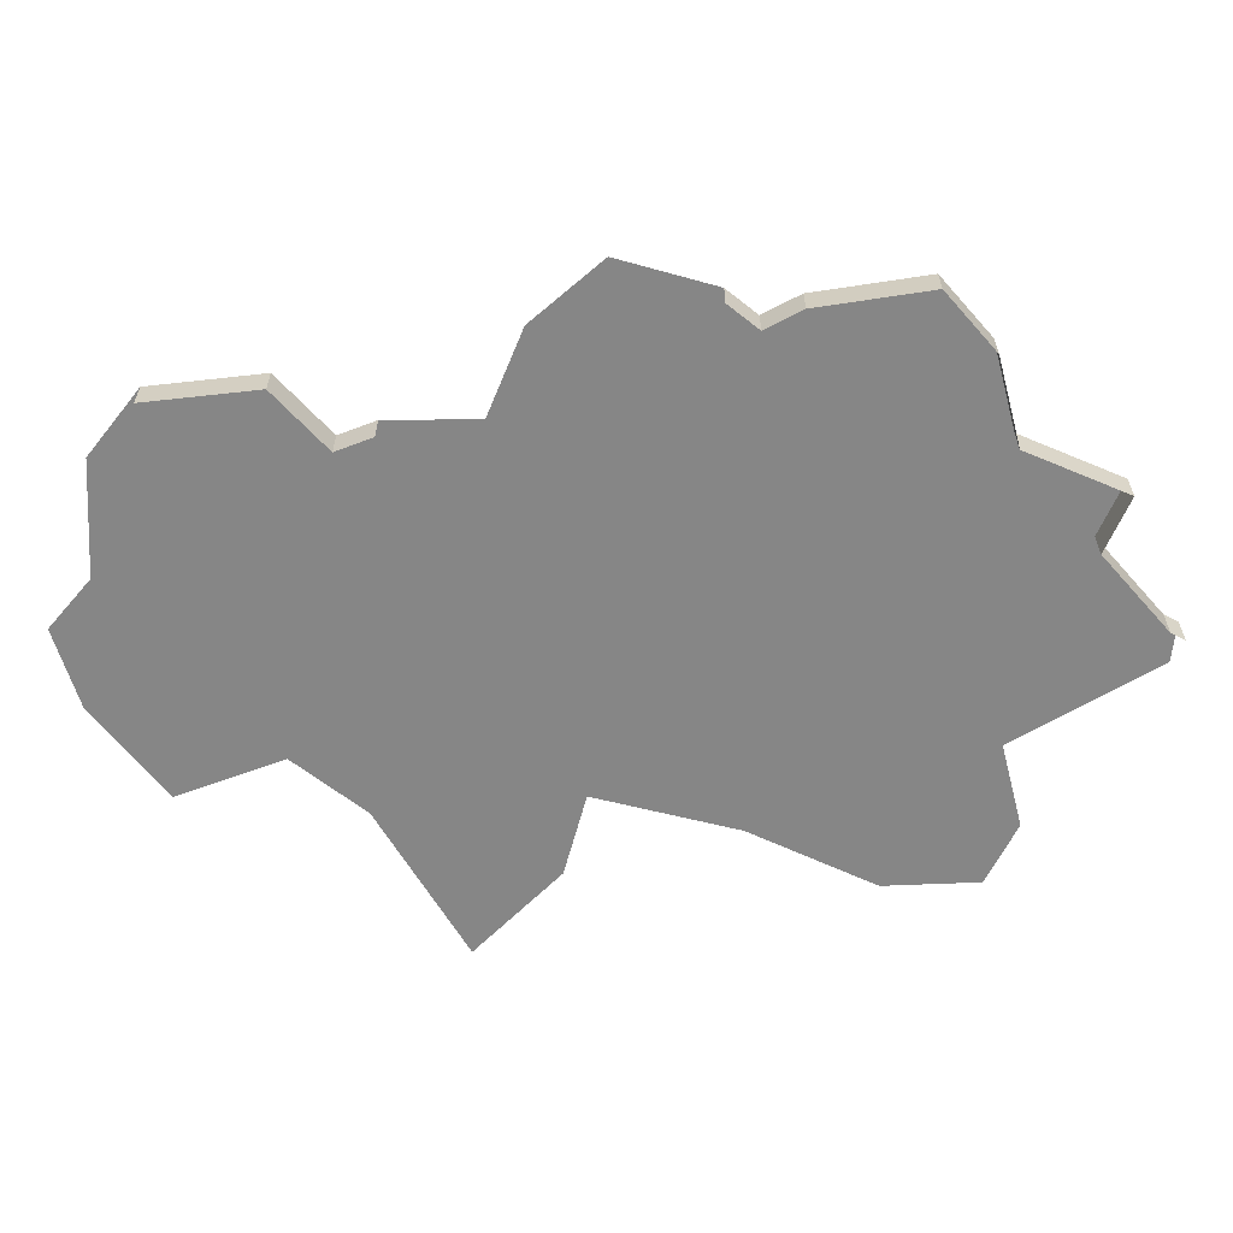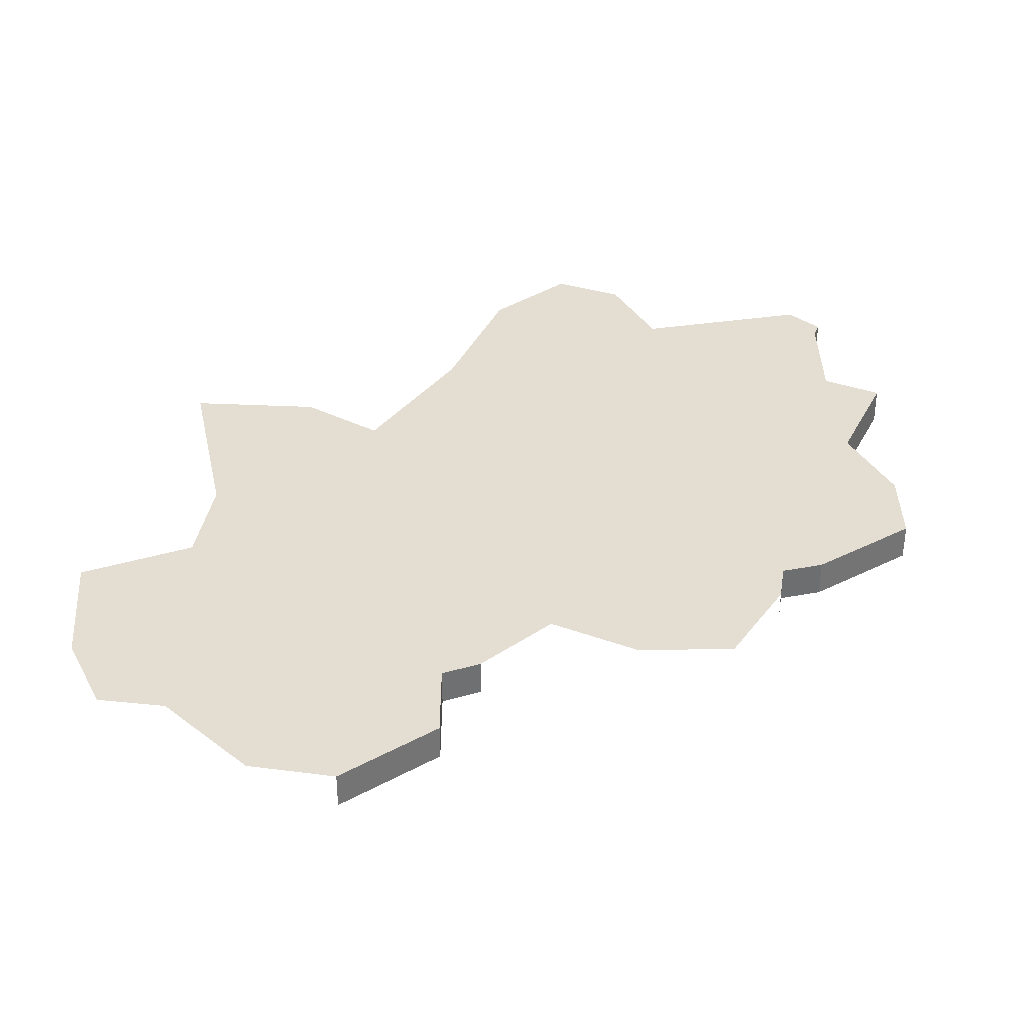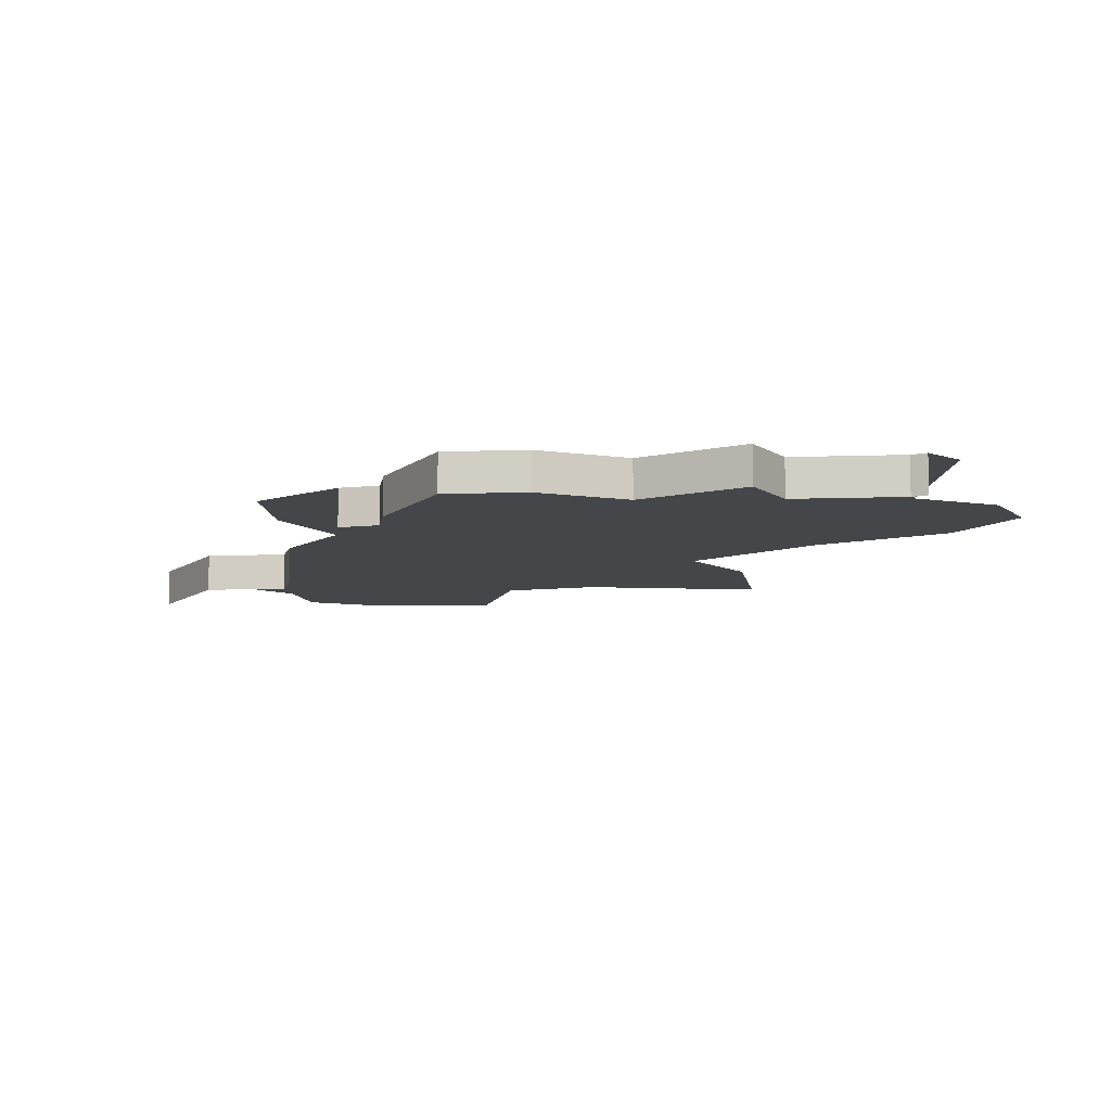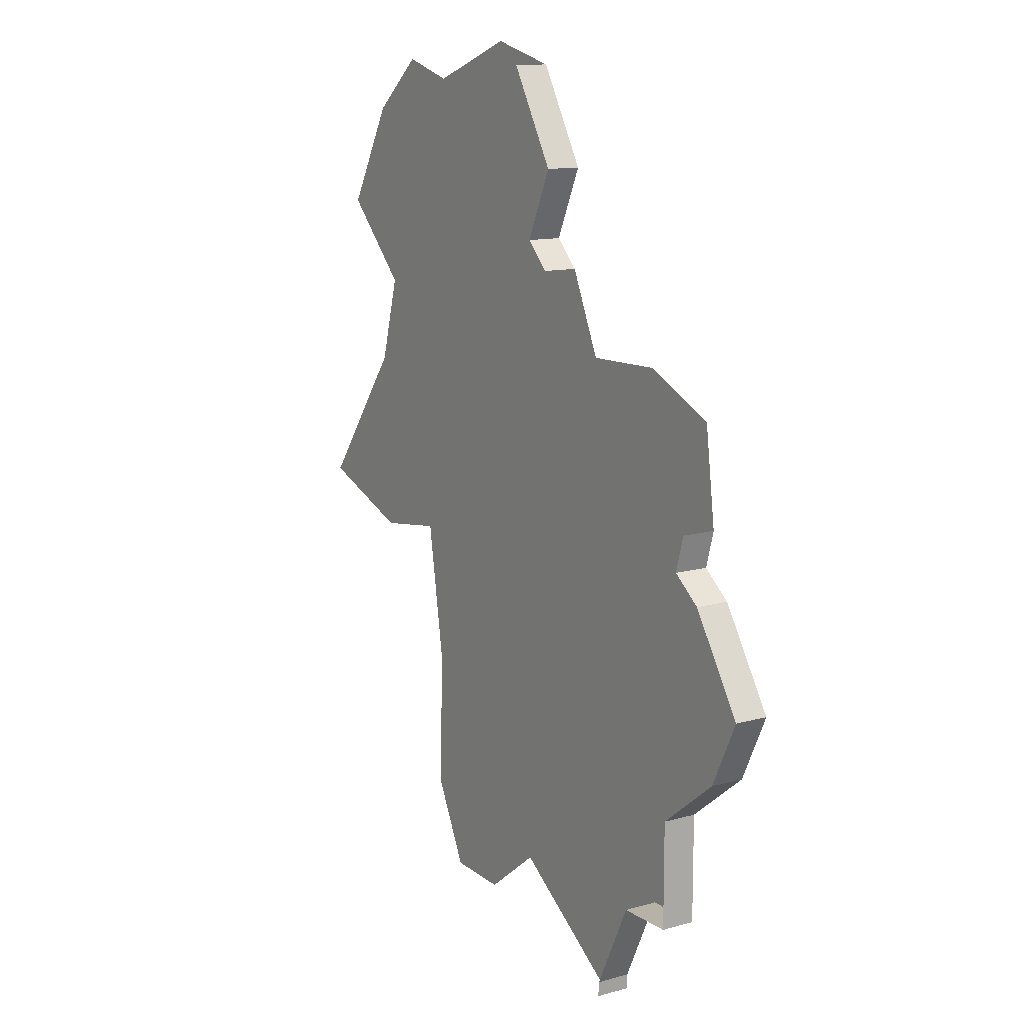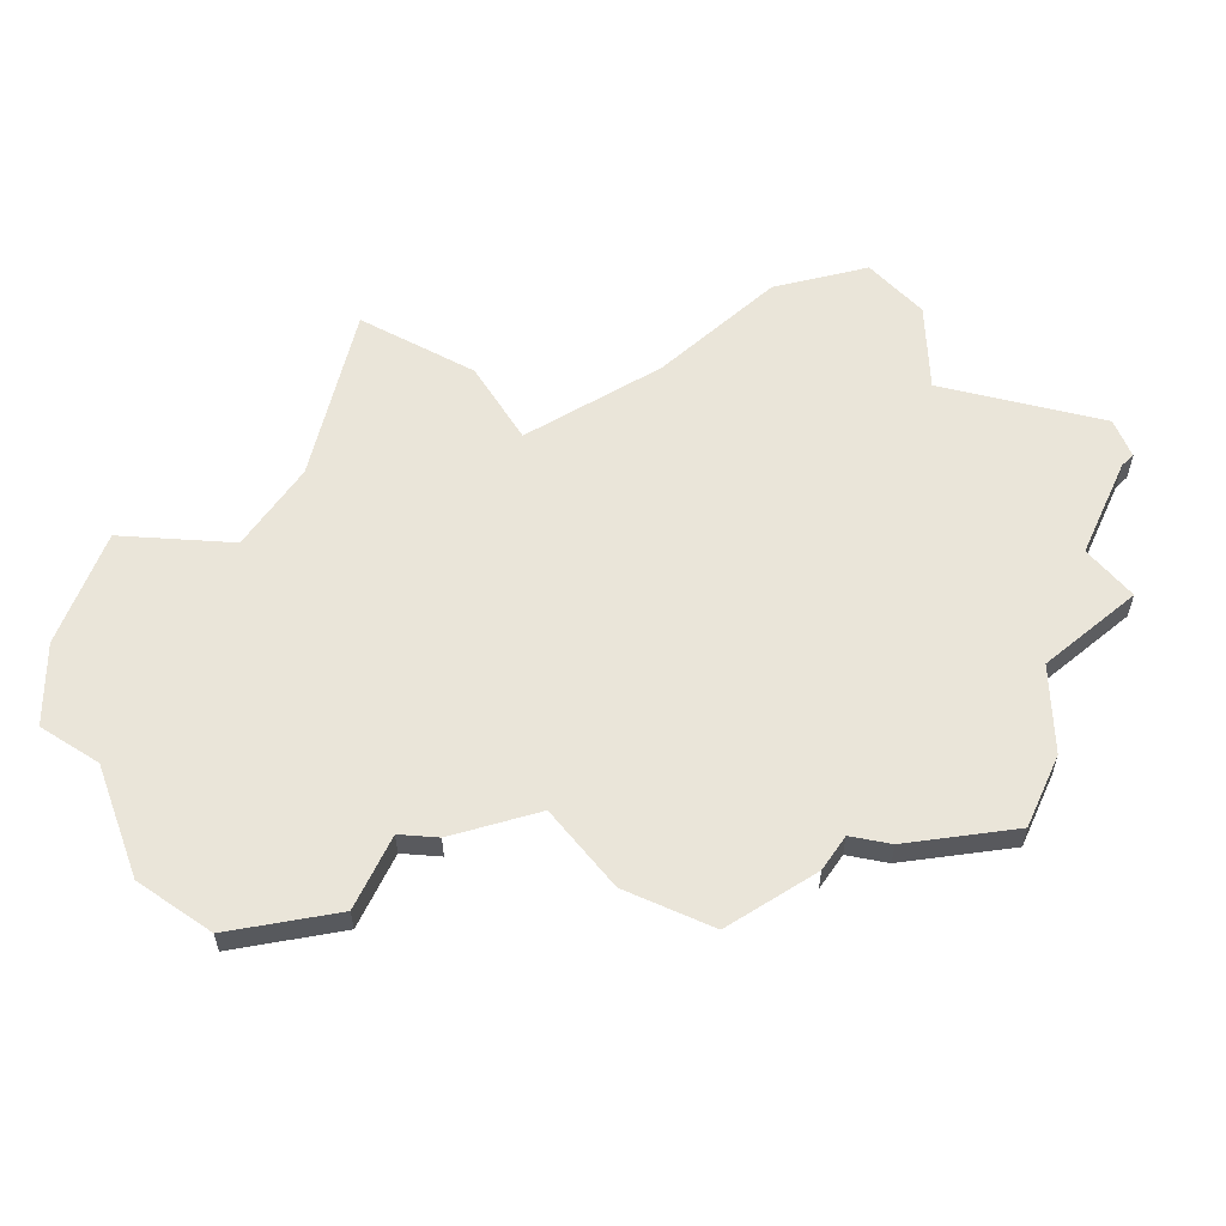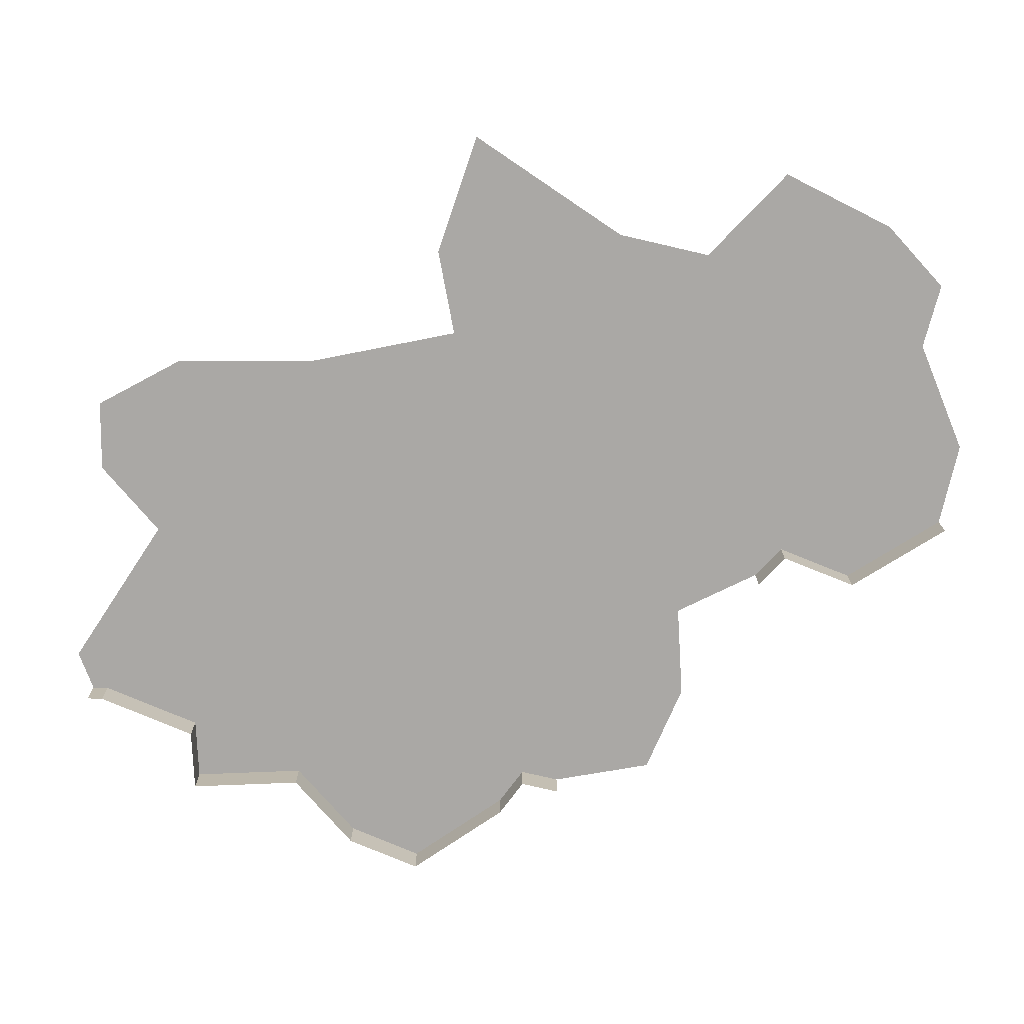
<metadata>
{"format":"obj","ext":"obj","renderer":"f3d","projection":"perspective","resolution":1024,"background":"white","views":[{"elev":-62.2,"azim":66.7,"up":"+Y"},{"elev":36.2,"azim":24.6,"up":"+Y"},{"elev":-9.7,"azim":120.7,"up":"+Y"},{"elev":12.3,"azim":56.5,"up":"+Z"},{"elev":58.1,"azim":49.9,"up":"+Y"},{"elev":-75.1,"azim":-87.7,"up":"+Y"}]}
</metadata>
<code>
o province_171
v -16.98 0.04552 2.397
v -17.21 0.04552 1.981
v -16.9 0.04552 1.651
v -16.99 0.04552 1.293
v -17.42 0.04552 0.7204
v -16.96 0.04552 0.5418
v -16.52 0.04552 0.002303
v -16.54 0.04552 -0.5598
v -16.38 0.04552 -0.9058
v -16.61 0.04552 0.5912
v -16.1 0.04552 -0.9197
v -15.82 0.04552 -0.7045
v -15.28 0.04552 -1.093
v -14.67 0.04552 1.343
v -15 0.04552 1.502
v -15.37 0.04552 1.495
v -16.04 0.04552 2.696
v -16.48 0.04552 2.536
v -16.73 0.04552 2.612
v -15.12 0.04552 -0.9808
v -15.12 0.04552 -1.043
v -14.94 0.04552 -0.6141
v -14.7 0.04552 -0.6141
v -14.7 0.04552 -0.1783
v -14.42 0.04552 0.04293
v -14.29 0.04552 0.317
v -14.53 0.04552 0.6963
v -14.66 0.04552 0.7985
v -14.62 0.04552 0.9465
v -15.63 0.04552 1.939
v -15.52 0.04552 1.828
v -15.5 0.04552 2.222
v -15.72 0.04552 2.609
v -15.12 -0.09448 -1.043
v -15.12 -0.09448 -0.9808
v -14.62 -0.09448 0.9465
v -14.66 -0.09448 0.7985
v -15.52 -0.09448 1.828
v -15.63 -0.09448 1.939
v -14.94 -0.09448 -0.6141
v -14.7 -0.09448 -0.6141
v -14.7 -0.09448 -0.1783
v -14.42 -0.09448 0.04293
v -14.29 -0.09448 0.317
v -14.53 -0.09448 0.6963
v -15.5 -0.09448 2.222
v -15.72 -0.09448 2.609
f 43 24 25
f 44 25 26
f 45 26 27
f 37 27 28
f 40 20 22
f 41 22 23
f 42 23 24
f 3 18 30
f 35 21 20
f 46 30 32
f 47 32 33
f 39 31 30
f 36 28 29
f 43 42 24
f 44 43 25
f 45 44 26
f 37 45 27
f 40 35 20
f 41 40 22
f 42 41 23
f 14 29 15
f 29 28 15
f 28 27 24
f 27 26 25
f 25 24 27
f 24 23 22
f 20 21 13
f 22 20 12
f 20 13 12
f 12 11 8
f 11 9 8
f 24 22 12
f 12 8 7
f 28 24 7
f 24 12 7
f 30 31 16
f 16 15 28
f 10 6 4
f 6 5 4
f 28 7 10
f 16 28 10
f 3 2 1
f 10 4 3
f 30 16 3
f 16 10 3
f 33 32 30
f 18 17 30
f 17 33 30
f 1 19 18
f 3 1 18
f 35 34 21
f 46 39 30
f 47 46 32
f 39 38 31
f 36 37 28

</code>
